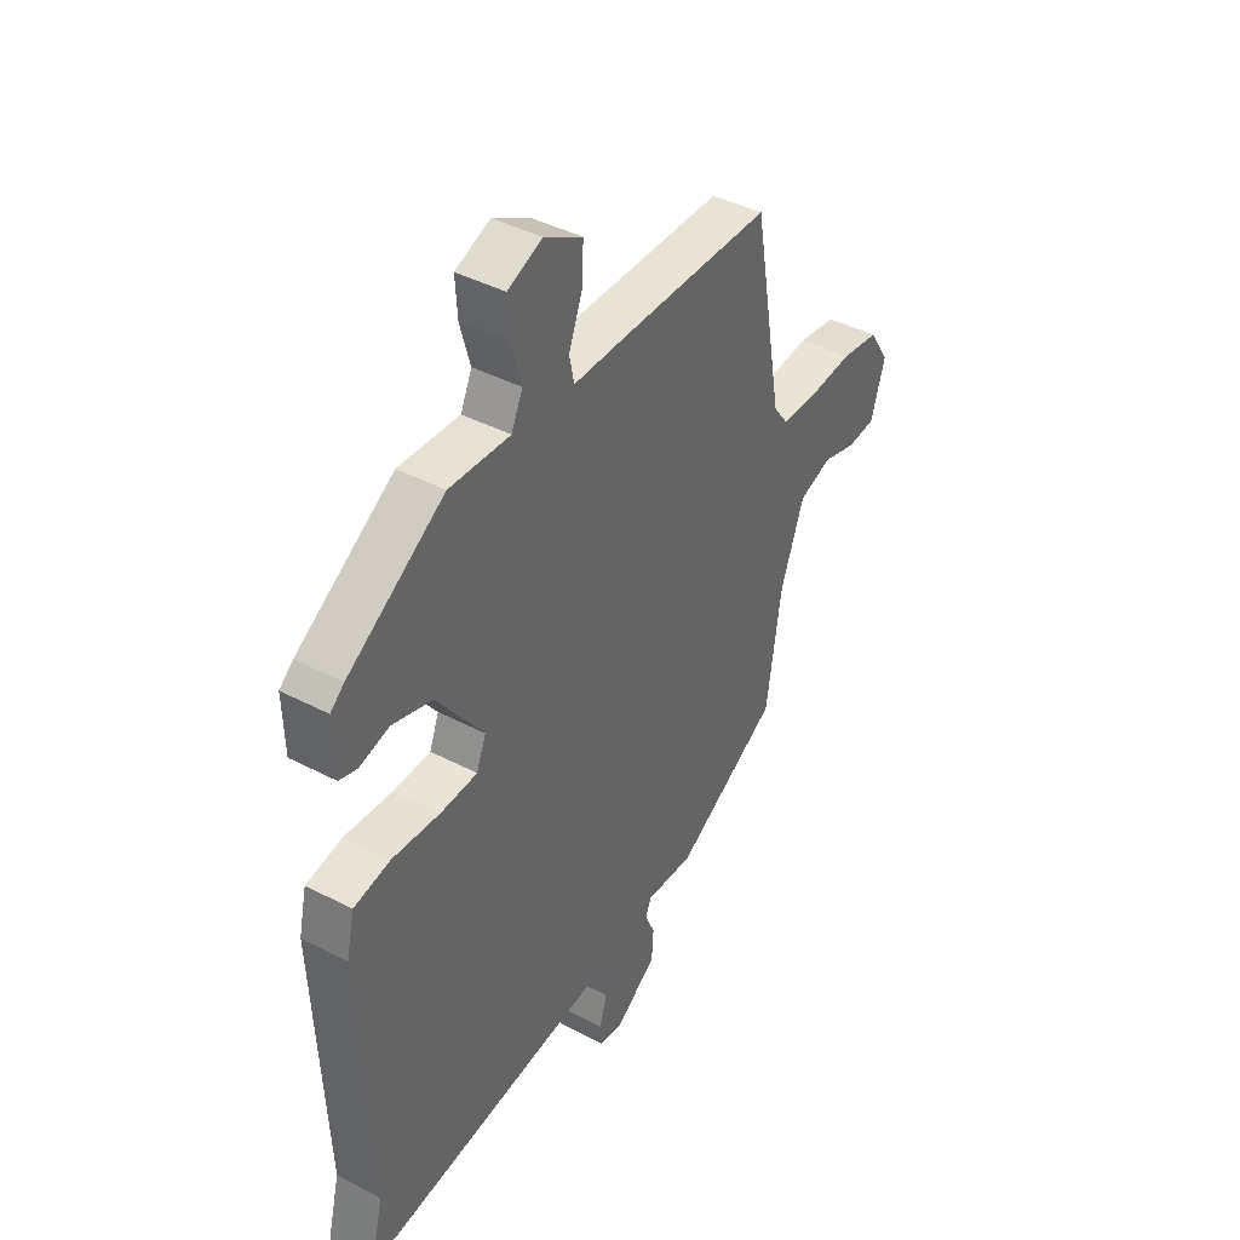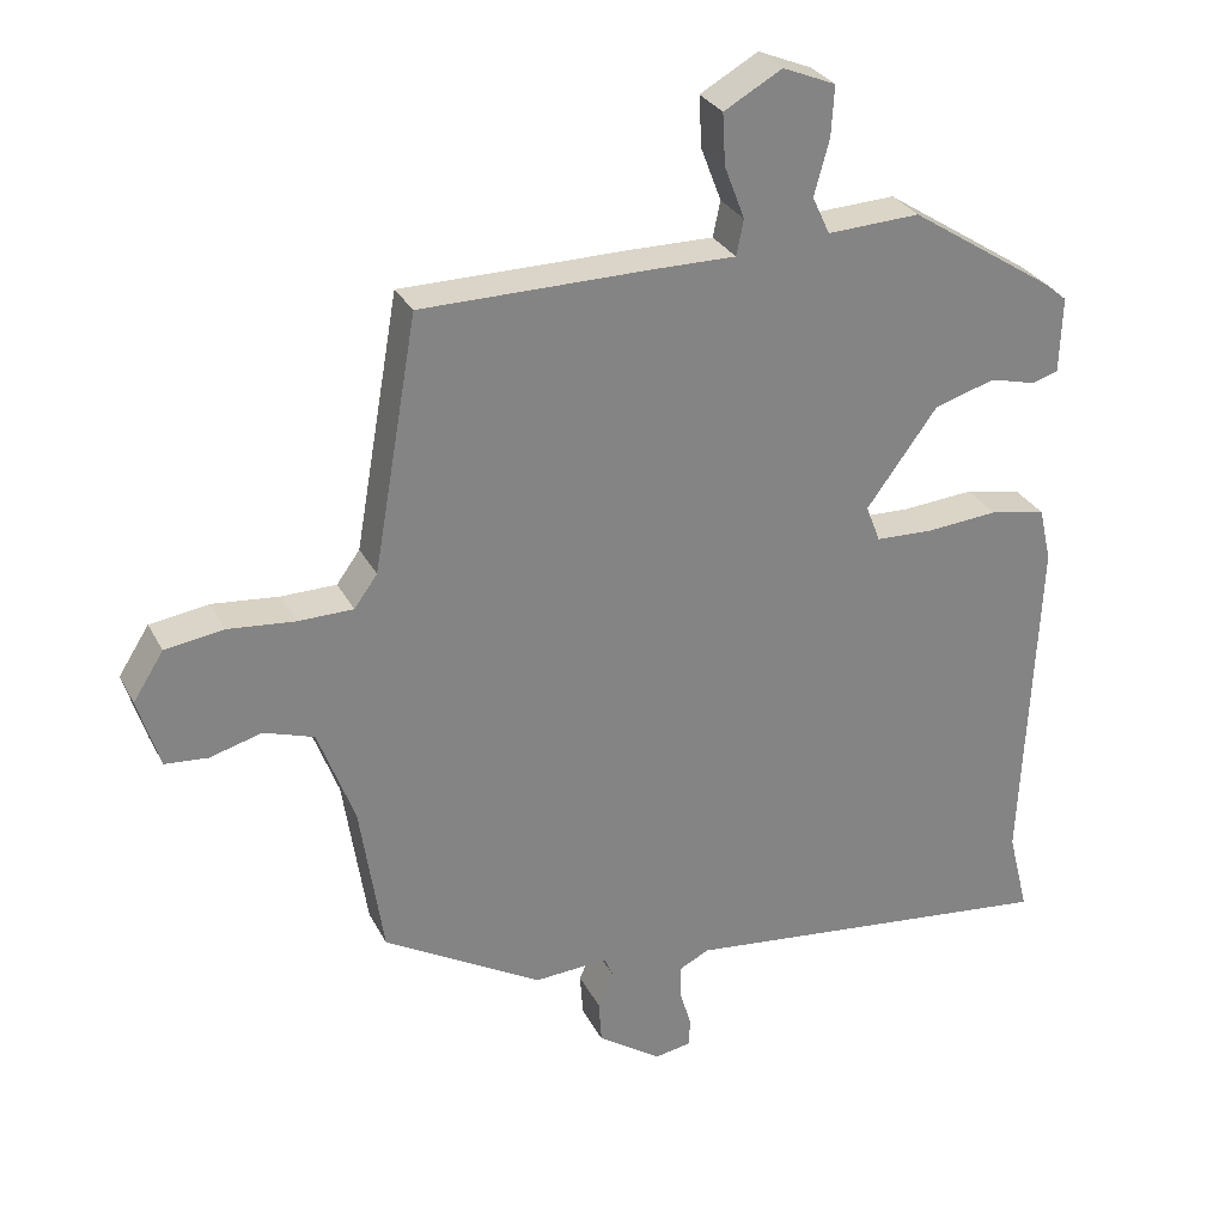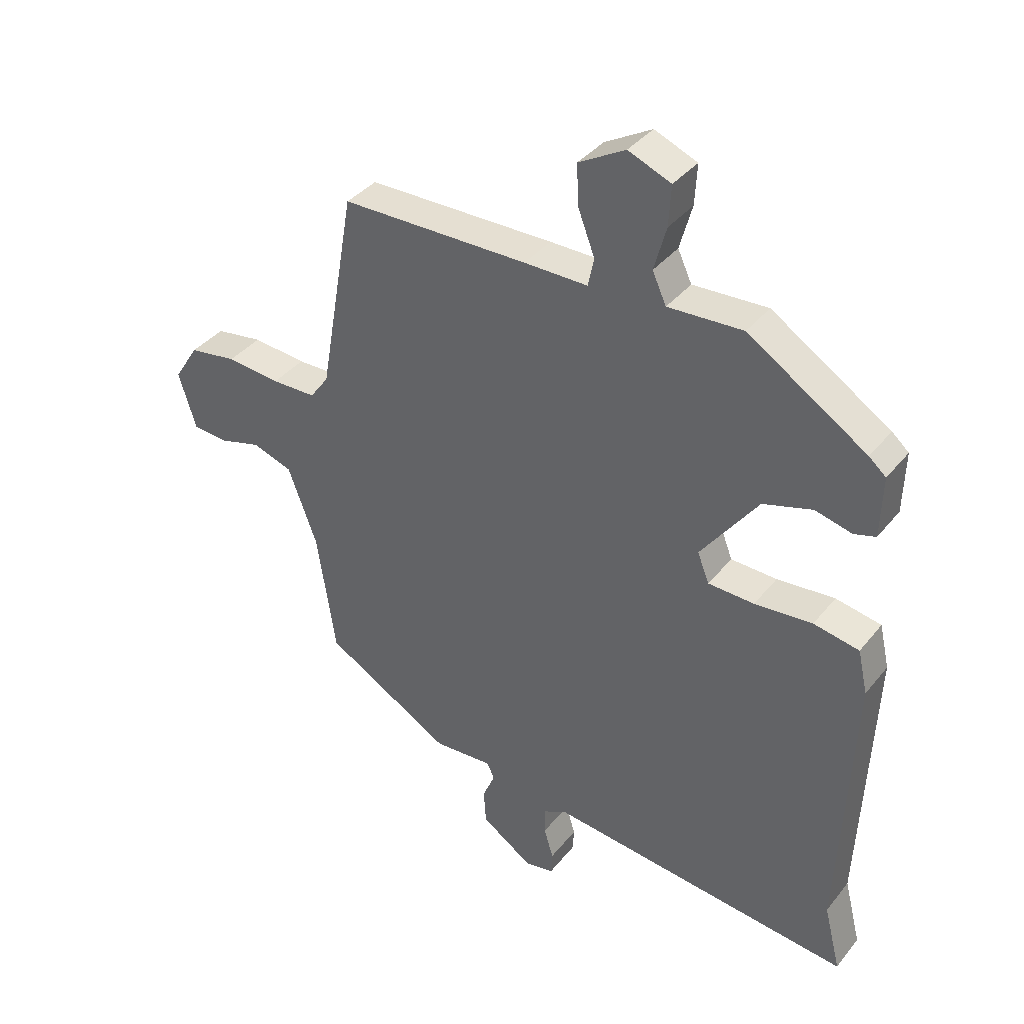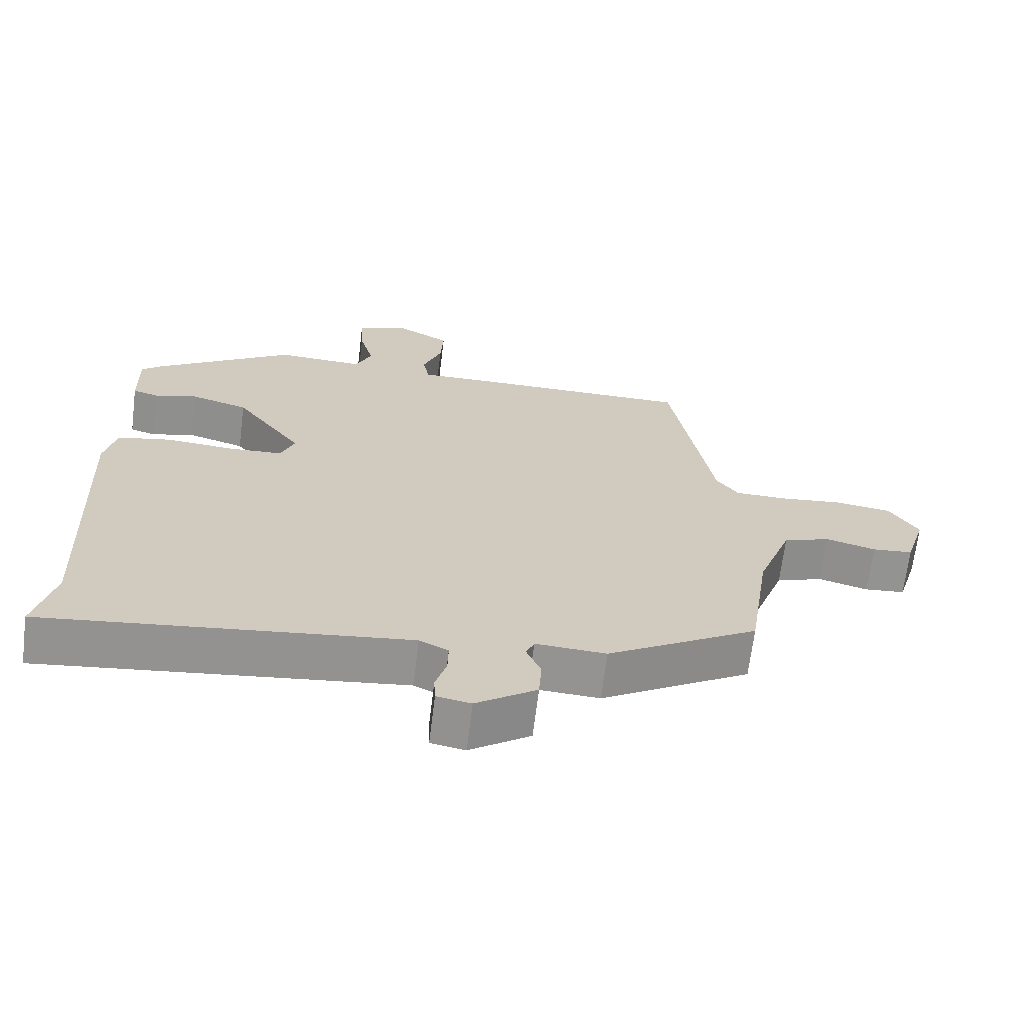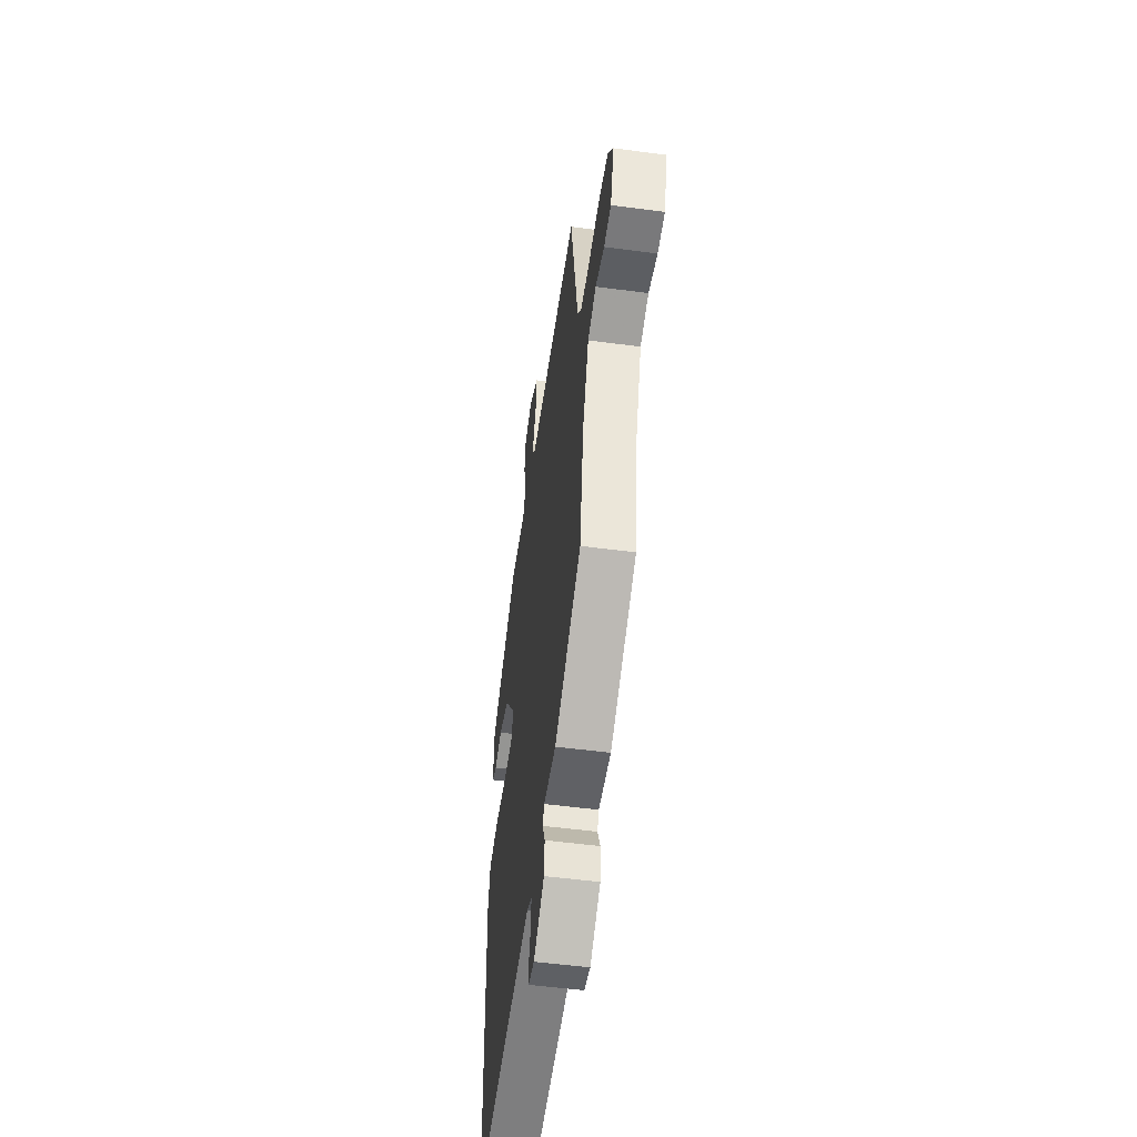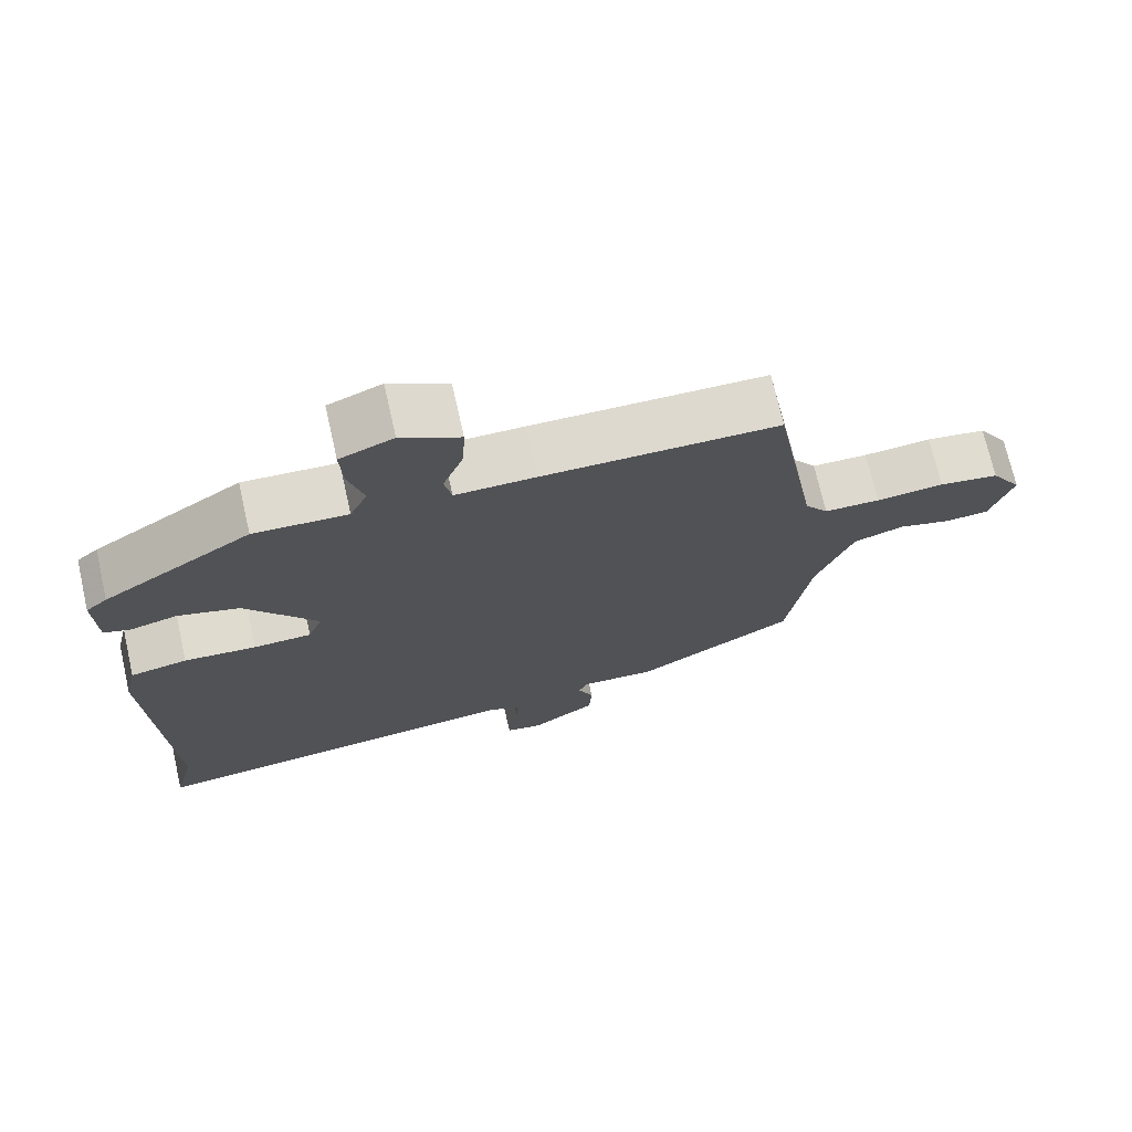
<metadata>
{"format":"obj","ext":"obj","renderer":"f3d","projection":"perspective","resolution":1024,"background":"white","views":[{"elev":41.4,"azim":122.5,"up":"+Z"},{"elev":29.2,"azim":-23.0,"up":"+Z"},{"elev":37.6,"azim":33.9,"up":"+Z"},{"elev":-66.9,"azim":173.0,"up":"+Z"},{"elev":-53.0,"azim":-98.1,"up":"+Z"},{"elev":72.0,"azim":167.2,"up":"+Z"}]}
</metadata>
<code>
v -0.41 0.07 0.518
v -0.089 0.07 0.52
v 0.02 0.07 0.519
v 0.03 0.07 0.568
v 0.002 0.07 0.641
v -0.002 0.07 0.712
v 0.078 0.07 0.757
v 0.151 0.07 0.727
v 0.147 0.07 0.658
v 0.126 0.07 0.582
v 0.15 0.07 0.53
v 0.278 0.07 0.536
v 0.481 0.07 0.405
v 0.51 0.07 0.38
v 0.507 0.07 0.275
v 0.47 0.07 0.264
v 0.407 0.07 0.28
v 0.323 0.07 0.255
v 0.225 0.07 0.122
v 0.245 0.07 0.071
v 0.324 0.07 0.068
v 0.423 0.07 0.076
v 0.501 0.07 0.061
v 0.518 0.07 -0.014
v 0.497 0.07 -0.489
v 0.526 0.07 -0.605
v -0.001 0.07 -0.546
v -0.043 0.07 -0.567
v -0.042 0.07 -0.613
v -0.026 0.07 -0.666
v -0.028 0.07 -0.705
v -0.078 0.07 -0.714
v -0.166 0.07 -0.654
v -0.17 0.07 -0.594
v -0.149 0.07 -0.545
v -0.161 0.07 -0.517
v -0.263 0.07 -0.523
v -0.482 0.07 -0.396
v -0.514 0.07 -0.184
v -0.564 0.07 -0.05
v -0.633 0.07 -0.027
v -0.705 0.07 -0.047
v -0.764 0.07 -0.042
v -0.794 0.07 0.055
v -0.752 0.07 0.121
v -0.671 0.07 0.133
v -0.579 0.07 0.124
v -0.503 0.07 0.125
v -0.471 0.07 0.169
v -0.41 0 0.518
v -0.089 0 0.52
v 0.02 0 0.519
v 0.03 0 0.568
v 0.002 0 0.641
v -0.002 0 0.712
v 0.078 0 0.757
v 0.151 0 0.727
v 0.147 0 0.658
v 0.126 0 0.582
v 0.15 0 0.53
v 0.278 0 0.536
v 0.481 0 0.405
v 0.51 0 0.38
v 0.507 0 0.275
v 0.47 0 0.264
v 0.407 0 0.28
v 0.323 0 0.255
v 0.225 0 0.122
v 0.245 0 0.071
v 0.324 0 0.068
v 0.423 0 0.076
v 0.501 0 0.061
v 0.518 0 -0.014
v 0.497 0 -0.489
v 0.526 0 -0.605
v -0.001 0 -0.546
v -0.043 0 -0.567
v -0.042 0 -0.613
v -0.026 0 -0.666
v -0.028 0 -0.705
v -0.078 0 -0.714
v -0.166 0 -0.654
v -0.17 0 -0.594
v -0.149 0 -0.545
v -0.161 0 -0.517
v -0.263 0 -0.523
v -0.482 0 -0.396
v -0.514 0 -0.184
v -0.564 0 -0.05
v -0.633 0 -0.027
v -0.705 0 -0.047
v -0.764 0 -0.042
v -0.794 0 0.055
v -0.752 0 0.121
v -0.671 0 0.133
v -0.579 0 0.124
v -0.503 0 0.125
v -0.471 0 0.169
f 45 46 47
f 44 45 47
f 43 44 47
f 42 43 47
f 41 42 47
f 40 41 47 48
f 39 40 48 49
f 1 2 3
f 49 1 3
f 39 49 3
f 38 39 3
f 37 38 3
f 36 37 3
f 33 34 35
f 32 33 35
f 31 32 35
f 30 31 35
f 29 30 35
f 28 29 35 36
f 25 26 27
f 24 25 27
f 23 24 27
f 22 23 27
f 21 22 27
f 27 28 36
f 21 27 36
f 20 21 36
f 15 16 17
f 14 15 17
f 13 14 17
f 12 13 17
f 11 12 17
f 11 17 18
f 8 9 10
f 7 8 10
f 6 7 10
f 5 6 10
f 4 5 10
f 4 10 11
f 36 3 4
f 20 36 4
f 19 20 4
f 4 11 18 19
f 96 95 94
f 96 94 93
f 96 93 92
f 96 92 91
f 96 91 90
f 97 96 90 89
f 98 97 89 88
f 52 51 50
f 52 50 98
f 52 98 88
f 52 88 87
f 52 87 86
f 52 86 85
f 84 83 82
f 84 82 81
f 84 81 80
f 84 80 79
f 84 79 78
f 85 84 78 77
f 76 75 74
f 76 74 73
f 76 73 72
f 76 72 71
f 76 71 70
f 85 77 76
f 85 76 70
f 85 70 69
f 66 65 64
f 66 64 63
f 66 63 62
f 66 62 61
f 66 61 60
f 67 66 60
f 59 58 57
f 59 57 56
f 59 56 55
f 59 55 54
f 59 54 53
f 60 59 53
f 53 52 85
f 53 85 69
f 53 69 68
f 68 67 60 53
f 1 50 51 2
f 2 51 52 3
f 3 52 53 4
f 4 53 54 5
f 5 54 55 6
f 6 55 56 7
f 7 56 57 8
f 8 57 58 9
f 9 58 59 10
f 10 59 60 11
f 11 60 61 12
f 12 61 62 13
f 13 62 63 14
f 14 63 64 15
f 15 64 65 16
f 16 65 66 17
f 17 66 67 18
f 18 67 68 19
f 19 68 69 20
f 20 69 70 21
f 21 70 71 22
f 22 71 72 23
f 23 72 73 24
f 24 73 74 25
f 25 74 75 26
f 26 75 76 27
f 27 76 77 28
f 28 77 78 29
f 29 78 79 30
f 30 79 80 31
f 31 80 81 32
f 32 81 82 33
f 33 82 83 34
f 34 83 84 35
f 35 84 85 36
f 36 85 86 37
f 37 86 87 38
f 38 87 88 39
f 39 88 89 40
f 40 89 90 41
f 41 90 91 42
f 42 91 92 43
f 43 92 93 44
f 44 93 94 45
f 45 94 95 46
f 46 95 96 47
f 47 96 97 48
f 48 97 98 49
f 49 98 50 1

</code>
